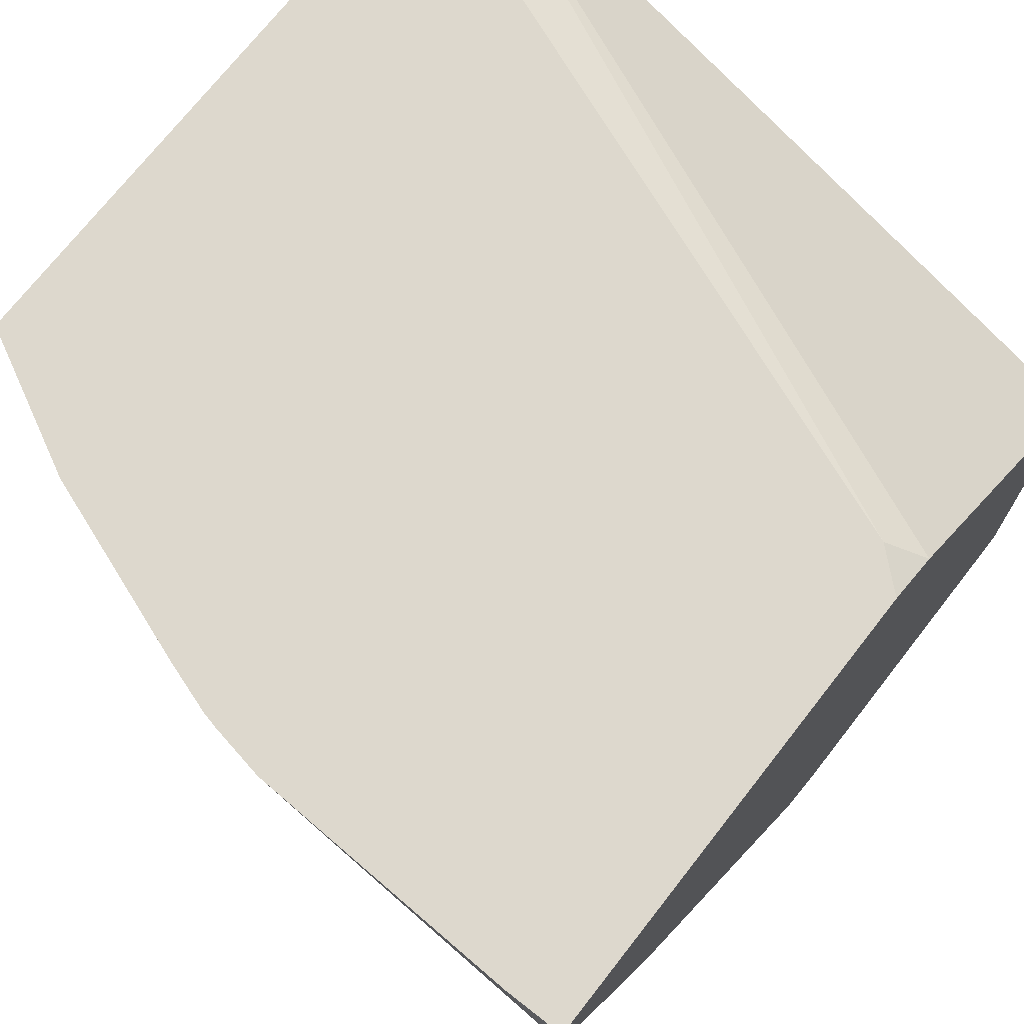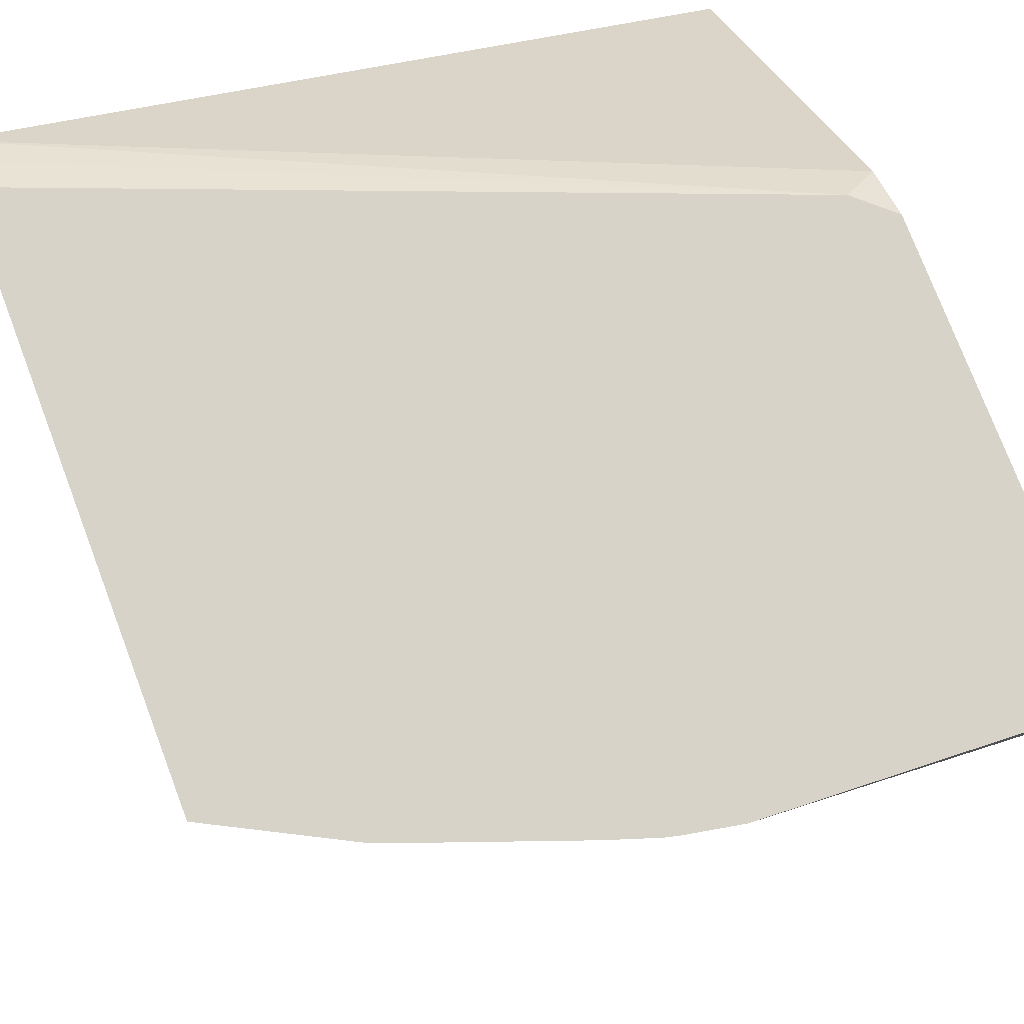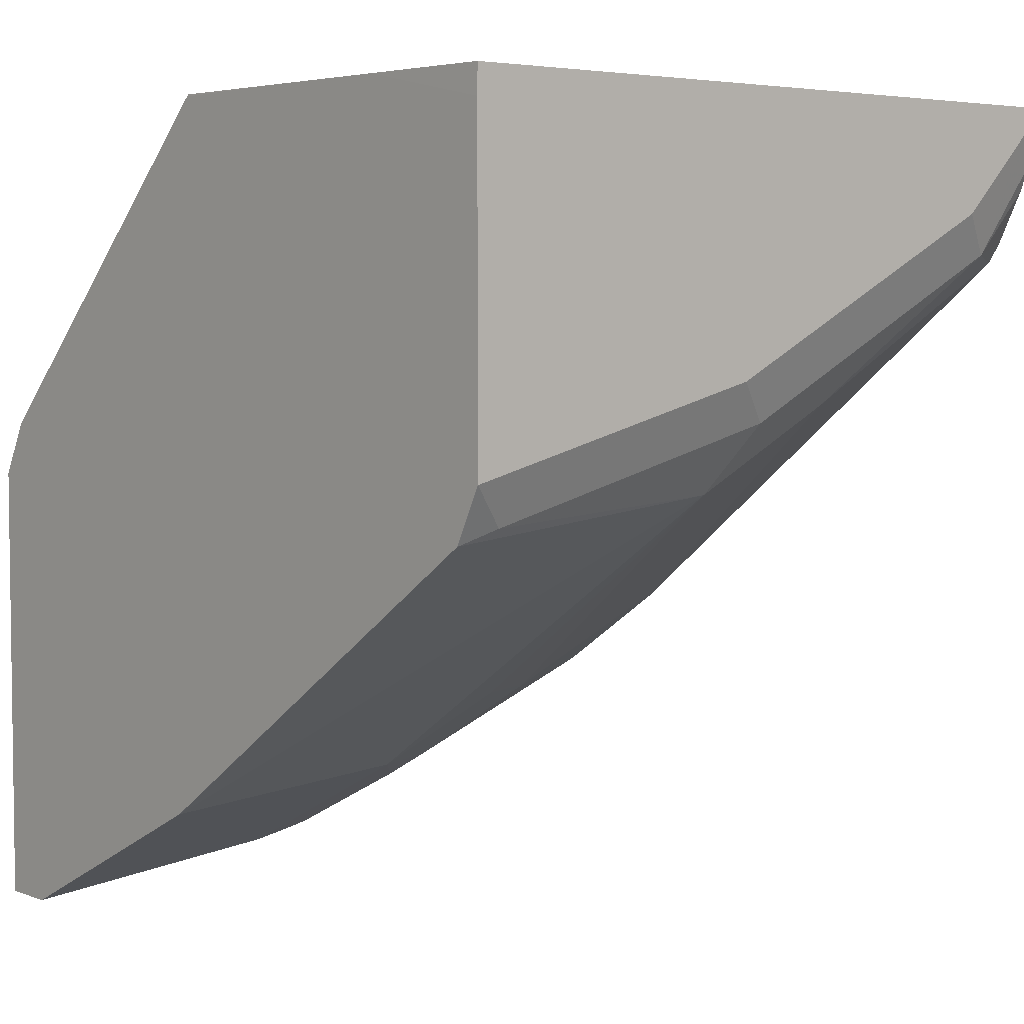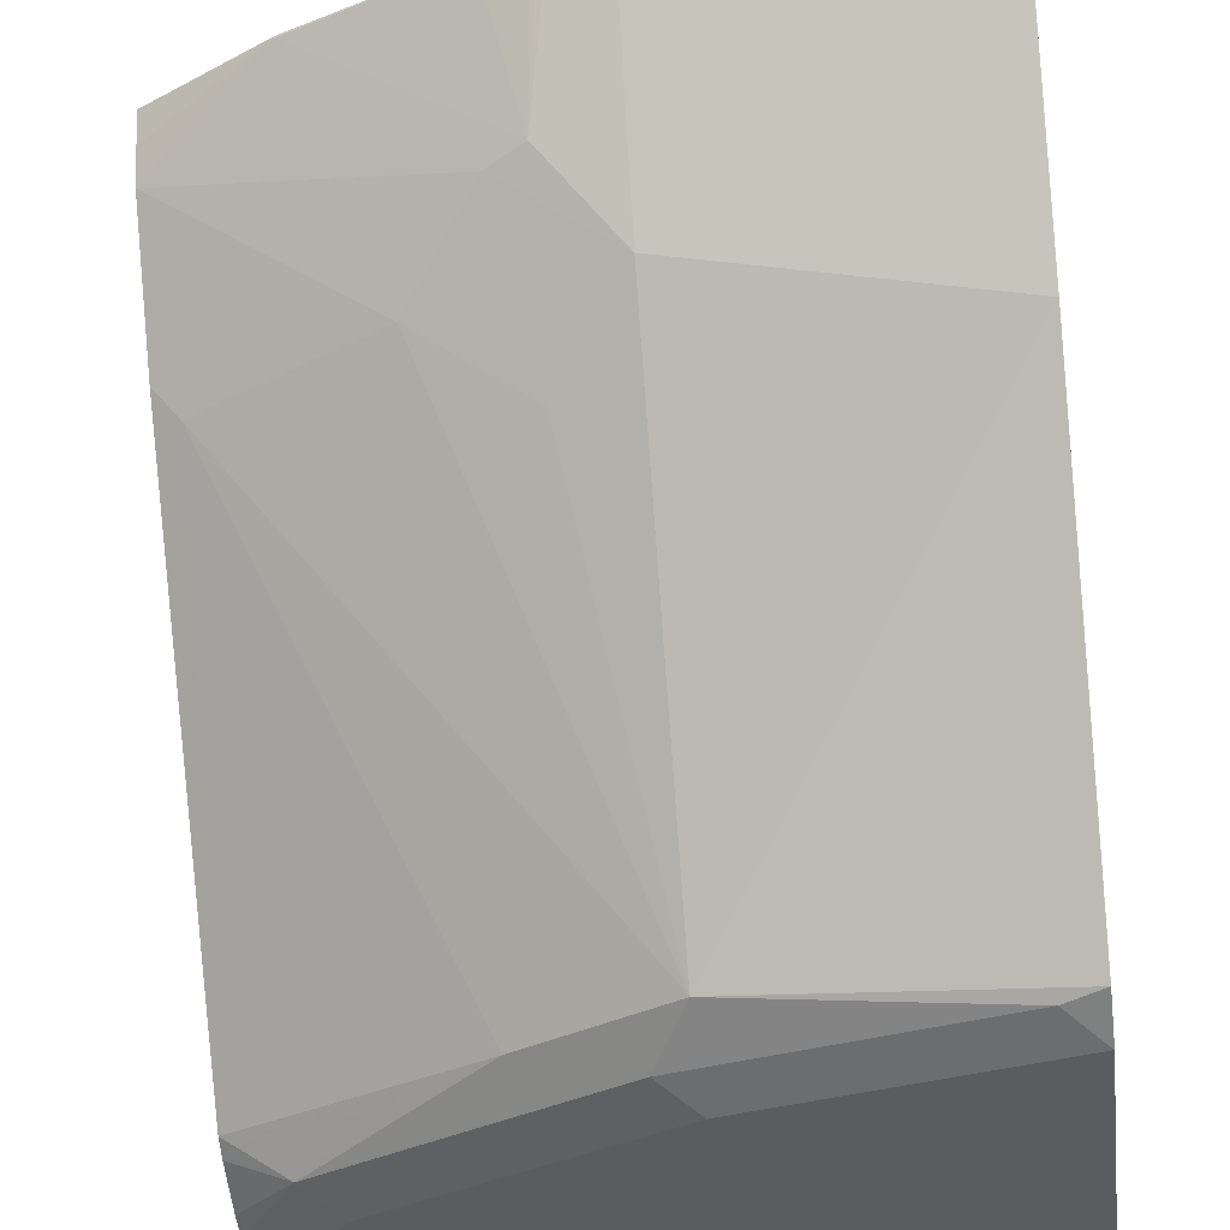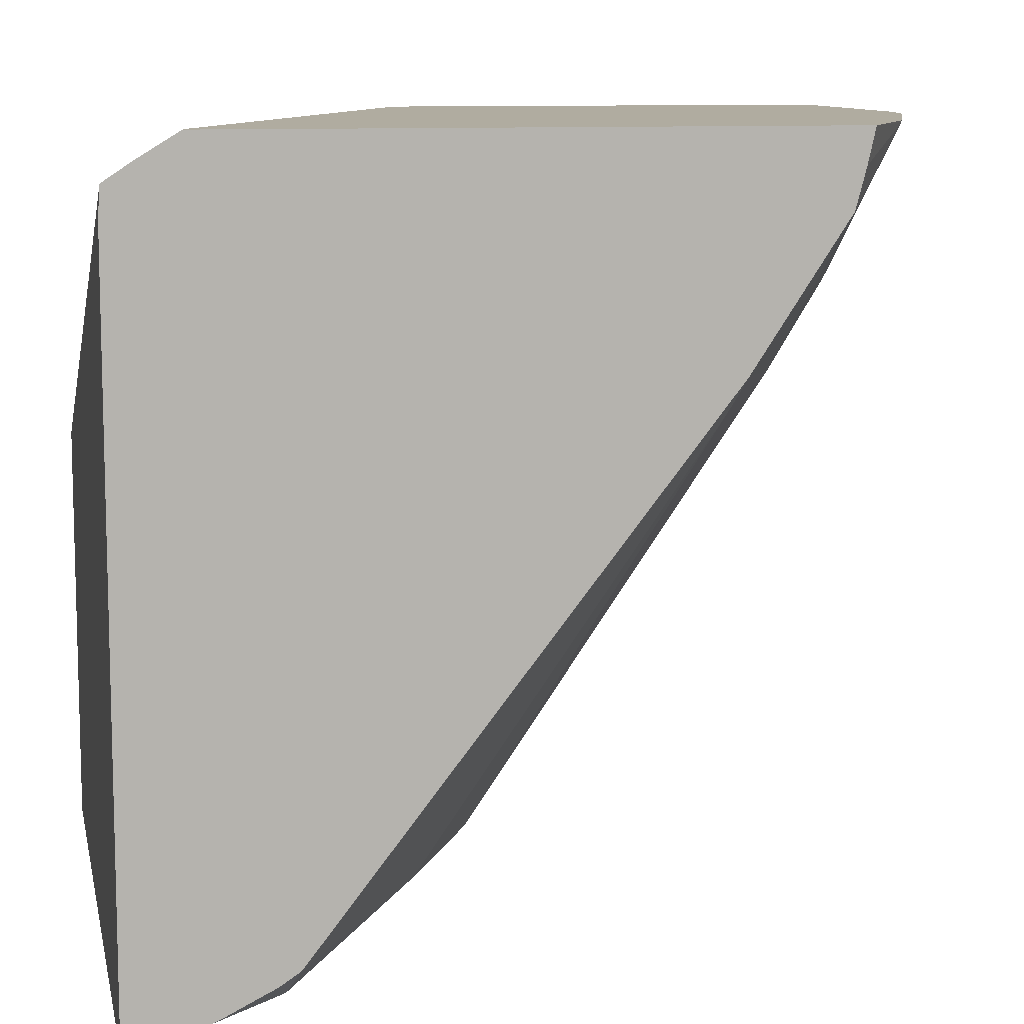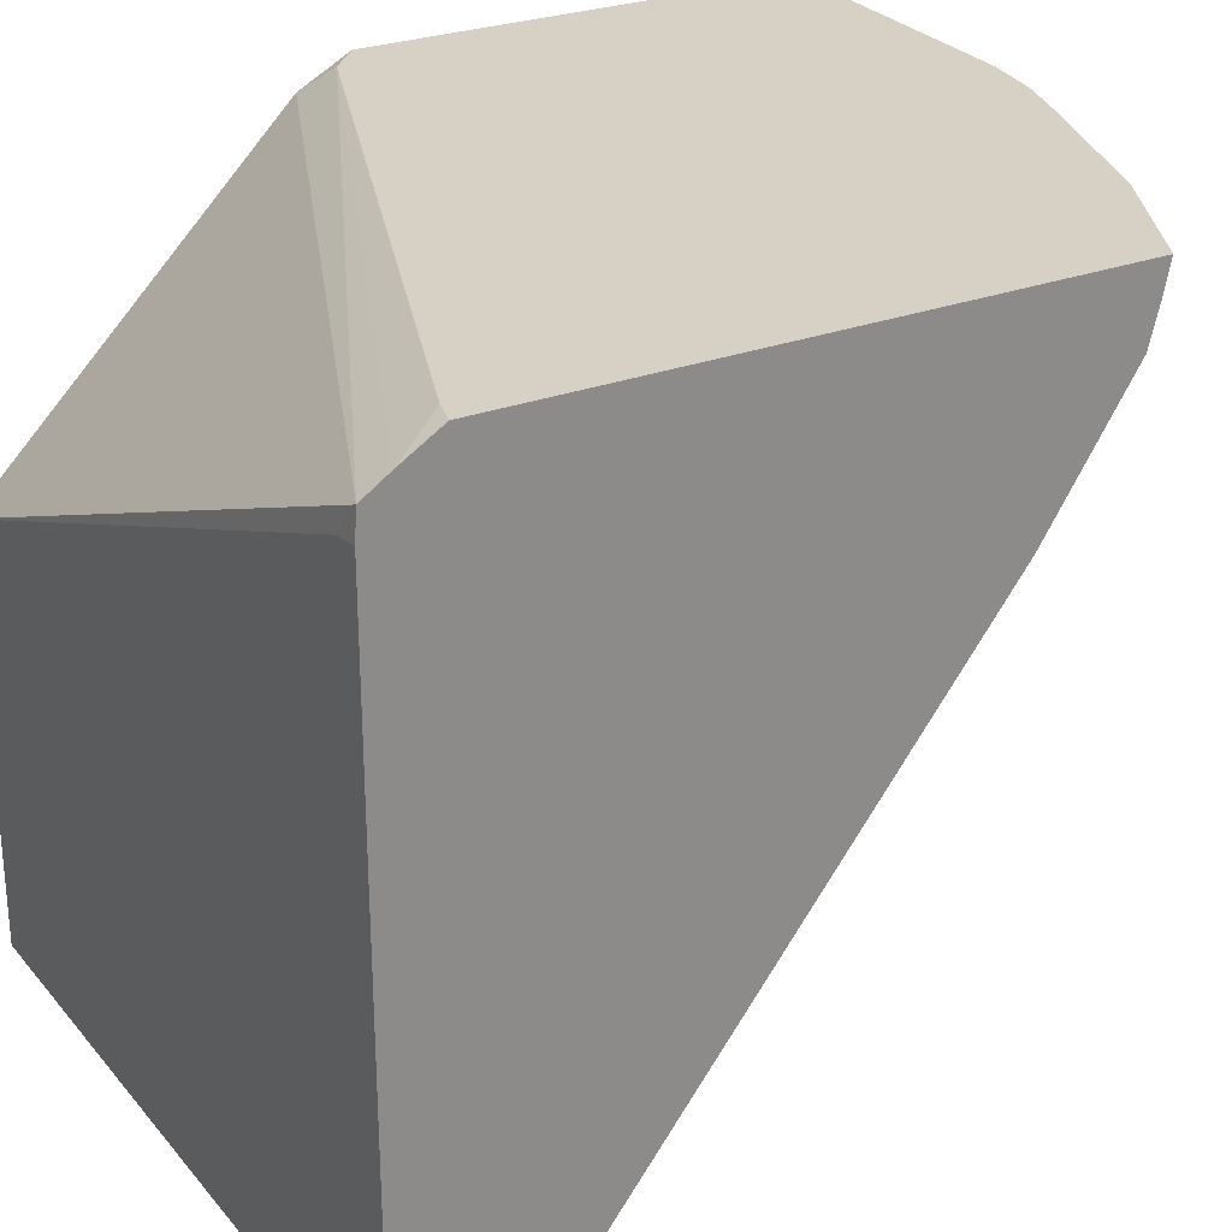
<metadata>
{"format":"obj","ext":"obj","renderer":"f3d","projection":"perspective","resolution":1024,"background":"white","views":[{"elev":72.1,"azim":-142.0,"up":"+Y"},{"elev":76.1,"azim":159.2,"up":"+Y"},{"elev":4.6,"azim":-40.9,"up":"+Z"},{"elev":-34.0,"azim":-172.3,"up":"+Y"},{"elev":10.0,"azim":78.5,"up":"+Y"},{"elev":26.7,"azim":59.1,"up":"+Y"}]}
</metadata>
<code>
v 0.02206 -0.4218 -0.6023
v 4.06e-06 -0.4438 -0.6023
v -2.491e-05 -0.4218 -0.6023
v 0.1268 -0.4218 -0.5975
v -0.0001119 -0.444 -0.6023
v -0.0001119 -0.4218 -0.6023
v 0.1268 -0.4333 -0.5918
v 0.1268 -0.4967 -0.5601
v 4.06e-06 -0.5284 -0.5601
v -0.0001119 -0.5074 -0.5706
v 0.148 -0.4218 -0.5935
v -0.0001119 -0.4218 -0.4232
v 0.1585 -0.4795 -0.5627
v 0.1268 -0.5178 -0.5495
v 4.06e-06 -0.5495 -0.5495
v -0.0001119 -0.5284 -0.5601
v 0.1539 -0.4218 -0.5921
v -0.0001119 -0.4333 -0.4016
v 0.01452 -0.4218 -0.41
v 0.1585 -0.4218 -0.5906
v 0.173 -0.4218 -0.5858
v 0.243 -0.4227 -0.5601
v 0.1743 -0.4835 -0.5548
v 0.206 -0.5152 -0.5231
v 0.1585 -0.5495 -0.5178
v 0.1268 -0.708 -0.4227
v -0.0001119 -0.5495 -0.5495
v 4.06e-06 -0.7186 -0.4333
v -0.0001119 -0.7185 -0.4333
v -0.0001119 -0.5284 -0.3064
v -8.288e-05 -0.5605 -0.2739
v 0.2959 -0.4385 -0.2747
v 0.2959 -0.4315 -0.2854
v 0.2853 -0.4218 -0.3042
v 0.2412 -0.4218 -0.561
v 0.2433 -0.4218 -0.5601
v 0.2959 -0.4218 -0.5327
v 0.2959 -0.4352 -0.5297
v 0.2959 -0.4505 -0.5257
v 0.2959 -0.5054 -0.4896
v 0.2853 -0.5178 -0.4861
v 0.01586 -0.7212 -0.428
v 0.1902 -0.708 -0.391
v 0.2694 -0.7212 -0.3329
v 0.1427 -0.7212 -0.3963
v 4.06e-06 -0.7292 -0.4121
v -0.0001119 -0.7186 -0.4332
v -0.0001119 -0.5601 -0.2747
v -0.0001119 -0.6215 -0.2739
v 0.2853 -0.451 -0.2739
v 0.2955 -0.4497 -0.2739
v 0.2959 -0.4496 -0.2739
v 0.2959 -0.4218 -0.3012
v 0.2959 -0.7041 -0.3355
v 0.2536 -0.7292 -0.317
v 0.2959 -0.7093 -0.3277
v 0.2959 -0.7199 -0.3064
v 0.2959 -0.7238 -0.296
v 0.2853 -0.7292 -0.2854
v 0.1268 -0.7292 -0.3804
v -0.0001119 -0.7292 -0.412
v -0.0001119 -0.7291 -0.4122
v -0.0001119 -0.6728 -0.2739
v 0.2959 -0.7252 -0.2739
v 0.2959 -0.7252 -0.2854
v 0.2921 -0.7266 -0.2739
v 0.2853 -0.7292 -0.2739
v -0.0001119 -0.7292 -0.2852
v -2.491e-05 -0.7292 -0.2739
f 31 63 69
f 31 69 67
f 31 67 66
f 31 66 64
f 31 64 52
f 31 52 51
f 32 50 51
f 31 50 32
f 32 51 52
f 32 52 64
f 32 64 65
f 31 49 63
f 32 65 58
f 31 51 50
f 64 66 65
f 26 42 28
f 28 47 29
f 28 46 47
f 28 42 46
f 26 45 42
f 26 44 45
f 26 43 44
f 26 41 43
f 24 26 25
f 24 41 26
f 24 40 41
f 24 39 40
f 23 39 24
f 22 39 23
f 32 58 57
f 30 48 31
f 32 57 56
f 46 61 62
f 32 54 40
f 22 38 39
f 63 68 69
f 59 66 67
f 59 65 66
f 58 65 59
f 46 68 61
f 46 69 68
f 46 67 69
f 46 59 67
f 46 55 59
f 46 60 55
f 46 62 47
f 44 59 55
f 44 58 59
f 32 56 54
f 44 57 58
f 44 54 56
f 44 60 45
f 44 55 60
f 43 54 44
f 42 60 46
f 42 45 60
f 41 54 43
f 40 54 41
f 33 53 34
f 32 53 33
f 32 37 53
f 32 38 37
f 32 39 38
f 32 40 39
f 44 56 57
f 22 37 38
f 31 48 49
f 22 35 36
f 5 61 68
f 5 62 61
f 5 47 62
f 5 29 47
f 5 27 29
f 5 16 27
f 5 10 16
f 4 11 7
f 2 10 5
f 2 9 10
f 2 8 9
f 2 7 8
f 2 6 3
f 2 5 6
f 5 68 63
f 1 4 2
f 1 17 11
f 1 20 17
f 1 21 20
f 1 35 21
f 1 36 35
f 1 37 36
f 1 53 37
f 1 34 53
f 1 19 34
f 1 12 19
f 1 6 12
f 1 3 6
f 1 2 3
f 22 36 37
f 1 11 4
f 5 63 49
f 2 4 7
f 5 48 30
f 14 24 25
f 14 25 26
f 14 26 15
f 14 23 24
f 15 27 16
f 15 26 28
f 13 23 14
f 15 28 29
f 18 30 31
f 18 31 32
f 18 32 19
f 19 32 33
f 5 49 48
f 21 35 22
f 15 29 27
f 13 22 23
f 19 33 34
f 13 20 21
f 13 21 22
f 5 18 12
f 5 12 6
f 7 11 13
f 7 13 8
f 8 13 14
f 8 14 15
f 5 30 18
f 9 15 10
f 10 15 16
f 11 17 13
f 12 18 19
f 13 17 20
f 8 15 9

</code>
